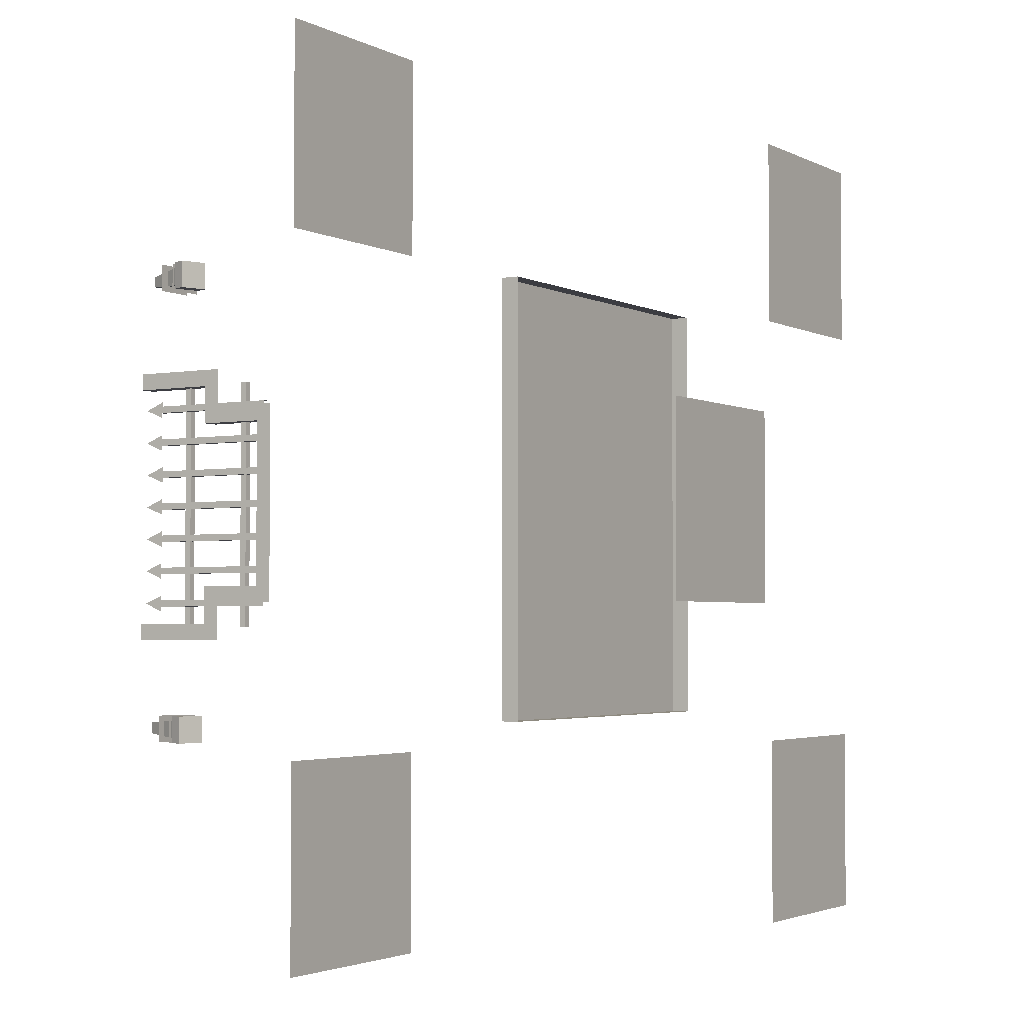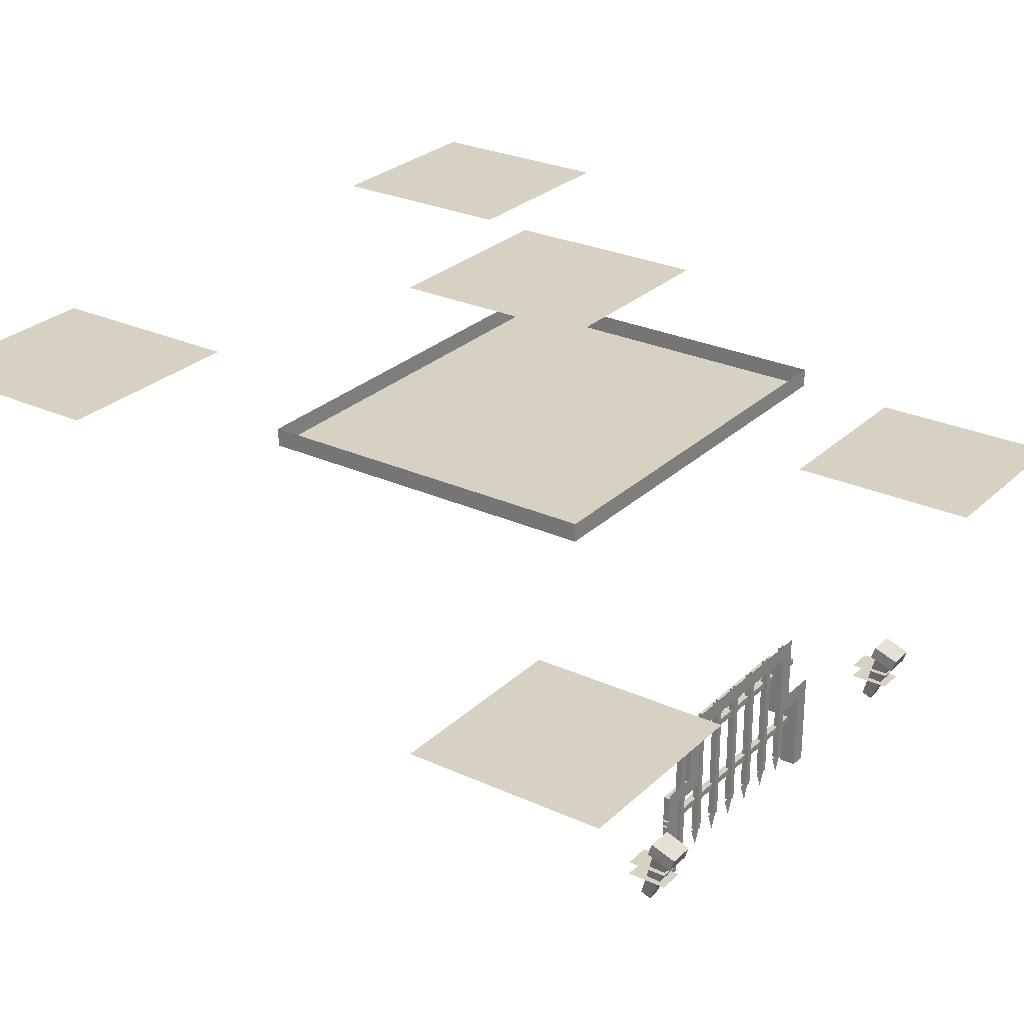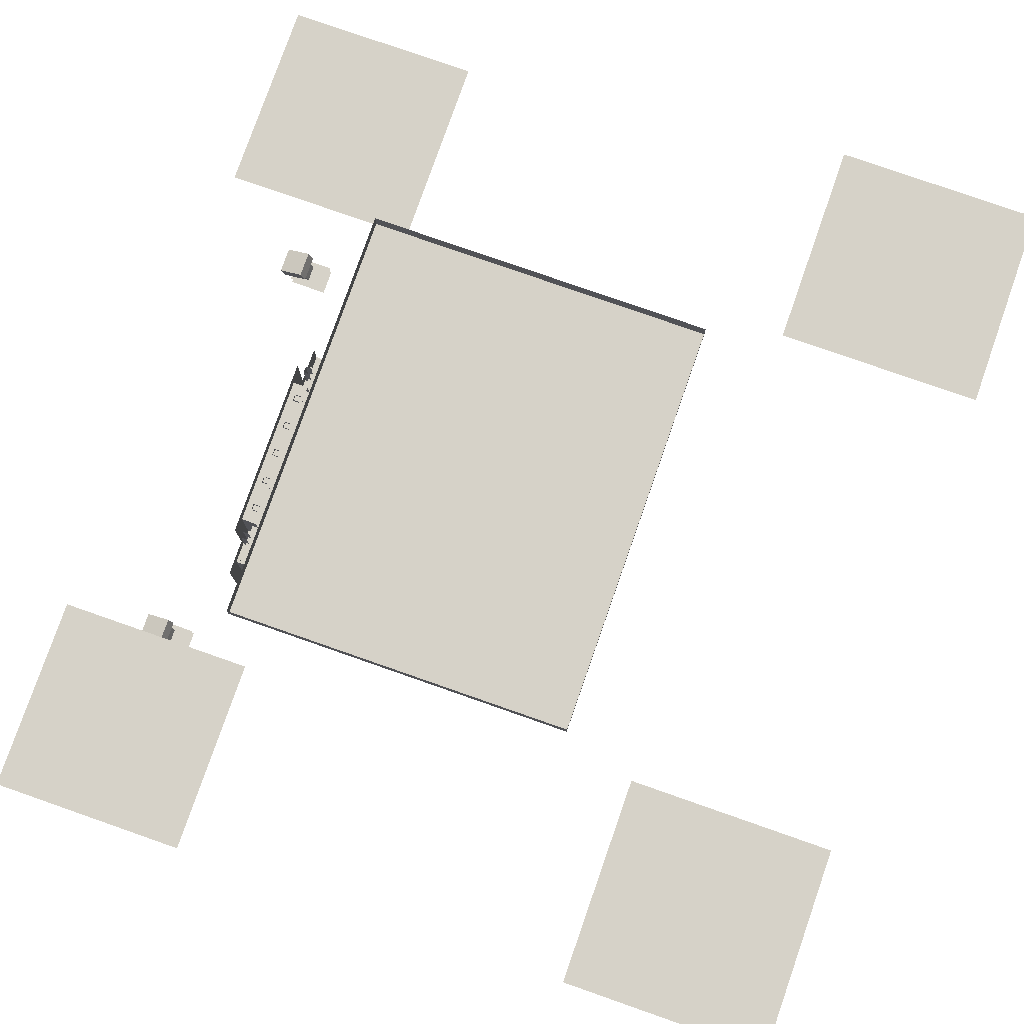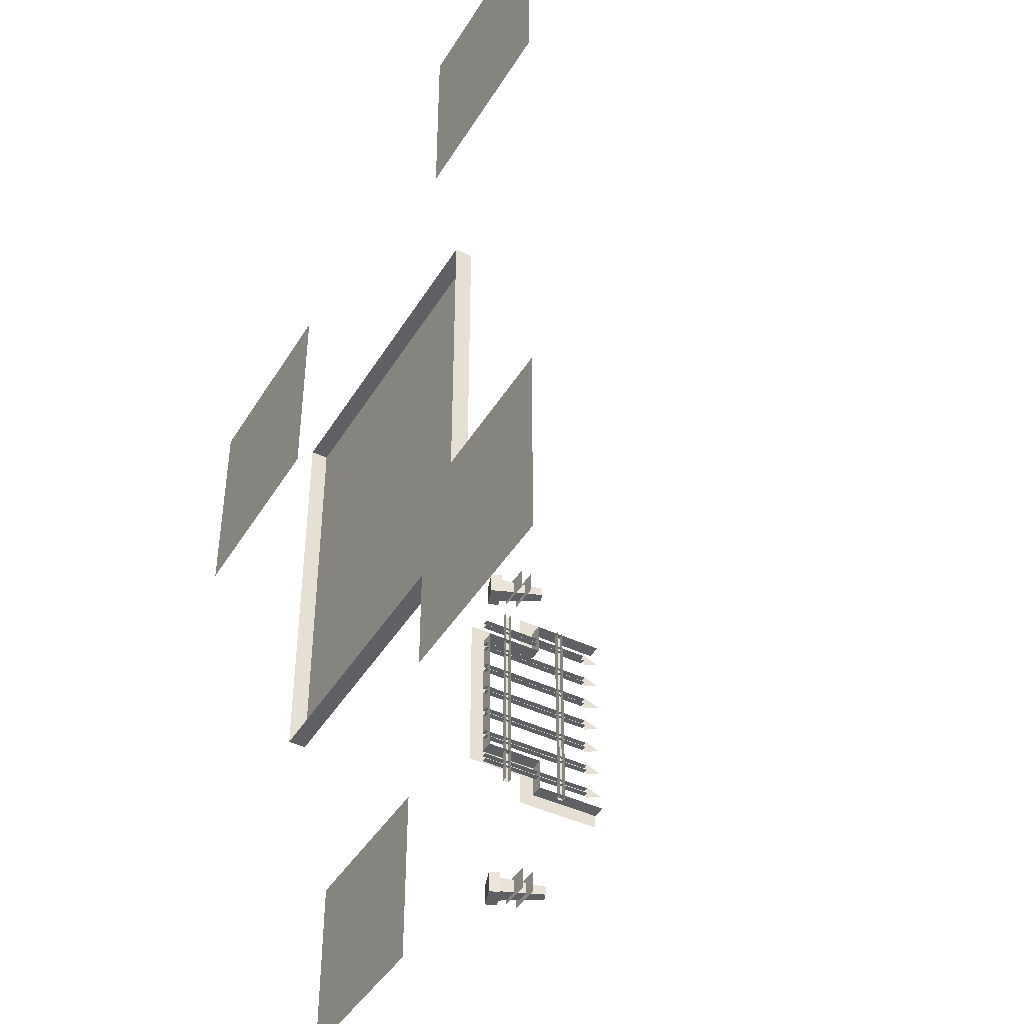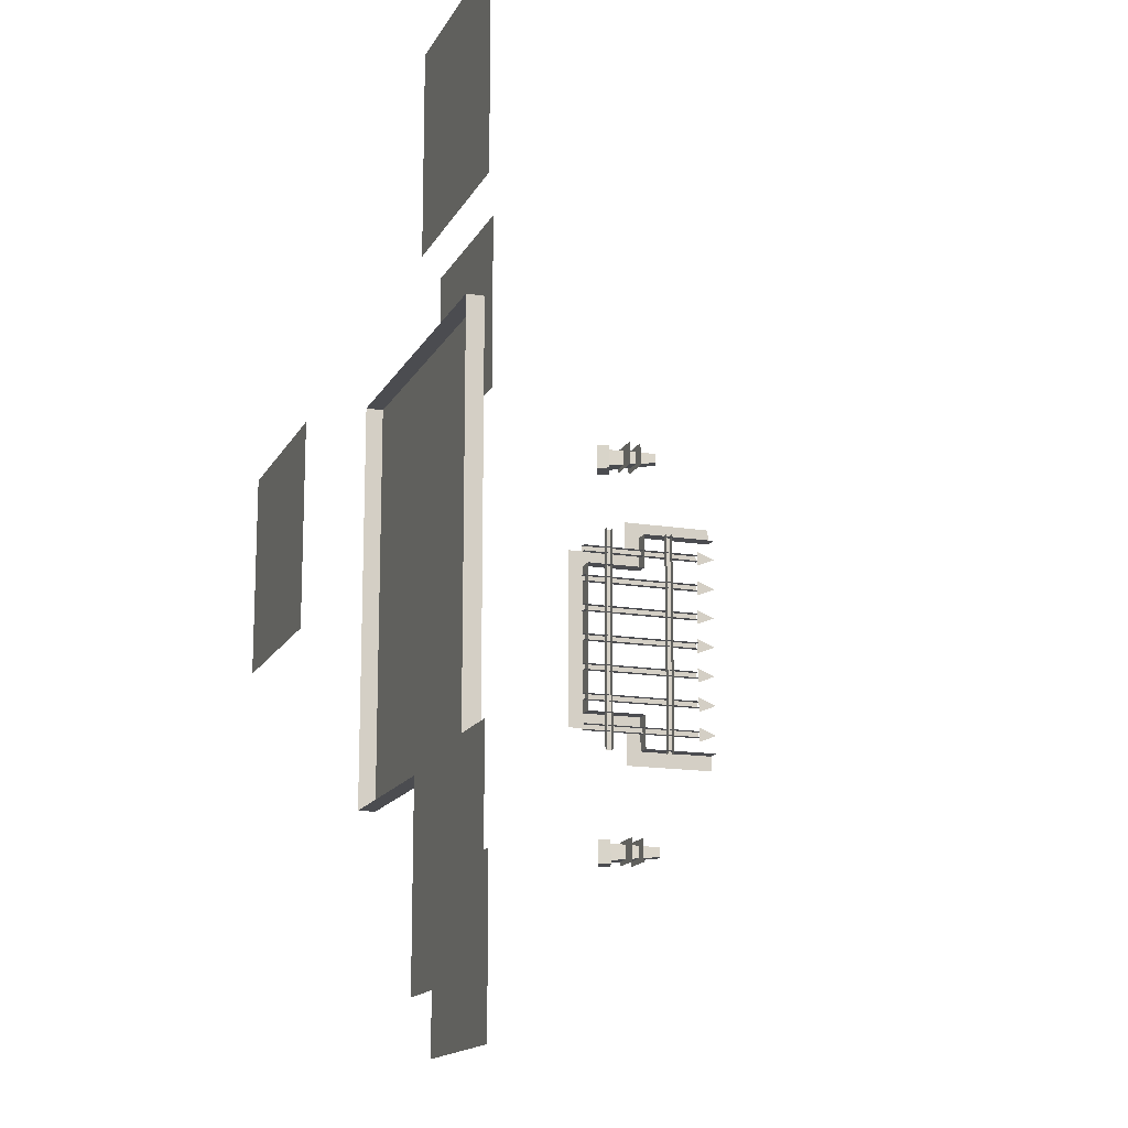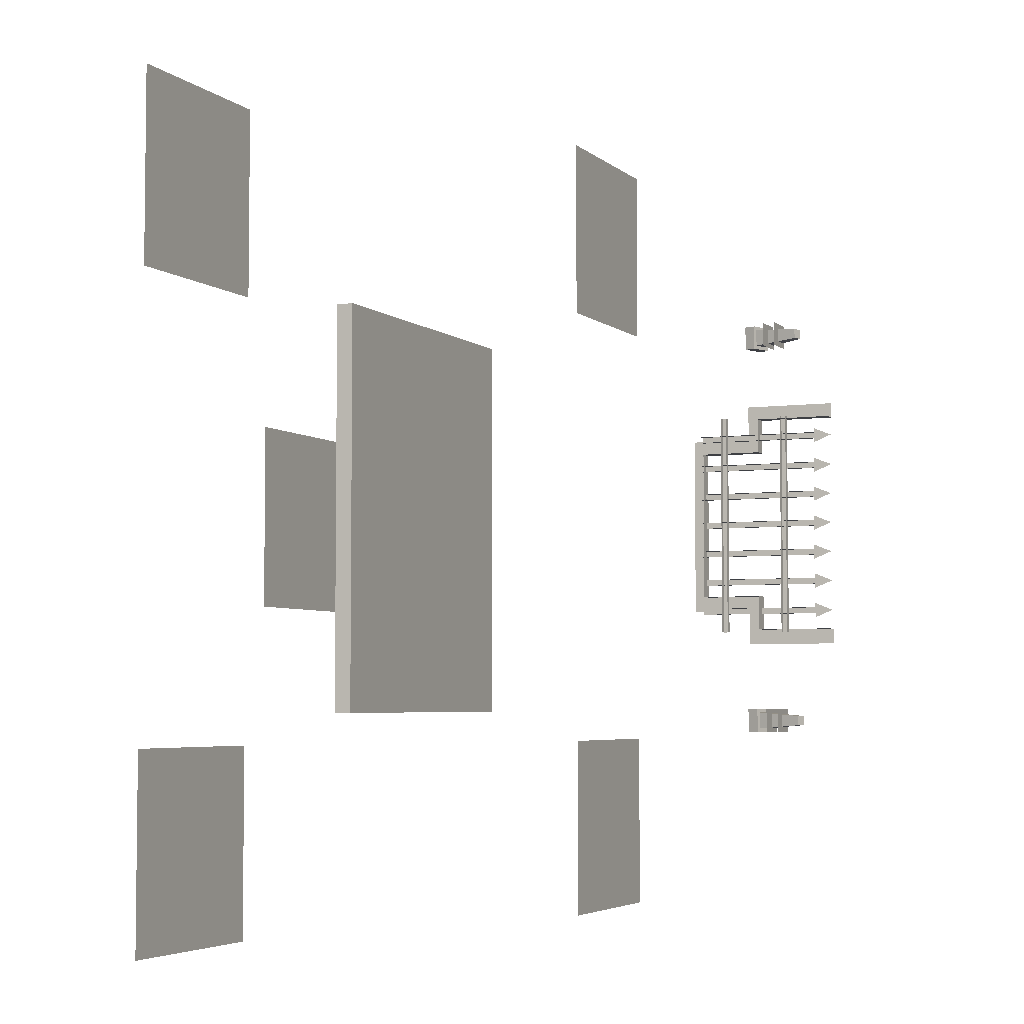
<metadata>
{"format":"obj","ext":"obj","renderer":"f3d","projection":"perspective","resolution":1024,"background":"white","views":[{"elev":-2.9,"azim":-58.5,"up":"+Y"},{"elev":27.1,"azim":-144.7,"up":"+Z"},{"elev":78.4,"azim":19.3,"up":"+Z"},{"elev":-43.5,"azim":60.7,"up":"+Y"},{"elev":-15.2,"azim":70.7,"up":"+Y"},{"elev":-4.6,"azim":113.9,"up":"+Y"}]}
</metadata>
<code>
g fort_stronghold_Add_003
v 43.72 2.665 3.503
v 43.86 -2.737 3.503
v 43.72 -2.737 3.503
v 43.86 2.665 3.503
v 43.72 2.665 3.358
v 43.86 -2.737 3.358
v 43.86 2.665 3.358
v 43.72 -2.737 3.358
v 43.65 0.7585 4.055
v 43.64 0.614 1.129
v 43.64 0.7585 1.129
v 43.65 0.614 4.055
v 43.79 1.336 1.112
v 43.65 1.336 4.056
v 43.79 1.336 4.056
v 43.64 1.336 1.112
v 43.64 1.481 1.112
v 43.65 1.336 4.056
v 43.64 1.336 1.112
v 43.65 1.481 4.056
v 43.79 1.481 4.056
v 43.64 1.481 1.112
v 43.79 1.481 1.112
v 43.65 1.481 4.056
v 43.65 0.7585 4.055
v 43.79 0.7585 1.129
v 43.79 0.7585 4.055
v 43.64 0.7585 1.129
v 43.79 0.614 4.055
v 43.64 0.614 1.129
v 43.65 0.614 4.055
v 43.79 0.614 1.129
v 43.79 0.03625 4.054
v 43.64 0.03625 1.124
v 43.79 0.03625 1.124
v 43.65 0.03625 4.054
v 43.64 -0.1082 1.124
v 43.65 0.03625 4.054
v 43.65 -0.1082 4.054
v 43.64 0.03625 1.124
v 43.79 -0.1082 4.054
v 43.64 -0.1082 1.124
v 43.65 -0.1082 4.054
v 43.79 -0.1082 1.124
v 43.65 -0.686 4.055
v 43.79 -0.686 1.129
v 43.79 -0.686 4.055
v 43.64 -0.686 1.129
v 43.64 -0.8304 1.129
v 43.65 -0.686 4.055
v 43.65 -0.8304 4.055
v 43.64 -0.686 1.129
v 43.79 -0.8304 4.055
v 43.64 -0.8304 1.129
v 43.65 -0.8304 4.055
v 43.79 -0.8304 1.129
v 43.79 -1.408 1.112
v 43.65 -1.408 4.056
v 43.64 -1.408 1.112
v 43.79 -1.408 4.056
v 43.64 -1.553 1.112
v 43.65 -1.408 4.056
v 43.65 -1.553 4.056
v 43.64 -1.408 1.112
v 43.79 -1.553 4.056
v 43.64 -1.553 1.112
v 43.65 -1.553 4.056
v 43.79 -1.553 1.112
v 43.72 2.665 3.358
v 43.72 -2.737 3.503
v 43.72 -2.737 3.358
v 43.72 2.665 3.503
v 43.73 1.232 1.112
v 43.73 1.408 0.6741
v 43.73 1.585 1.112
v 43.73 0.5098 1.129
v 43.73 0.6862 0.6903
v 43.73 0.8626 1.129
v 43.73 -0.2124 1.124
v 43.73 -0.03597 0.6852
v 43.73 0.1404 1.124
v 43.73 -0.9346 1.129
v 43.73 -0.7582 0.6903
v 43.73 -0.5818 1.129
v 43.73 -1.657 1.112
v 43.73 -1.48 0.6741
v 43.73 -1.304 1.112
v 43.79 -2.138 1.112
v 43.65 -2.138 4.056
v 43.64 -2.138 1.112
v 43.79 -2.138 4.056
v 43.64 -2.283 1.112
v 43.65 -2.138 4.056
v 43.65 -2.283 4.056
v 43.64 -2.138 1.112
v 43.79 -2.283 4.056
v 43.64 -2.283 1.112
v 43.65 -2.283 4.056
v 43.79 -2.283 1.112
v 43.73 -2.387 1.112
v 43.73 -2.211 0.6741
v 43.73 -2.034 1.112
v 43.79 2.077 1.112
v 43.65 2.077 4.056
v 43.79 2.077 4.056
v 43.64 2.077 1.112
v 43.64 2.221 1.112
v 43.65 2.077 4.056
v 43.64 2.077 1.112
v 43.65 2.221 4.056
v 43.79 2.221 4.056
v 43.64 2.221 1.112
v 43.79 2.221 1.112
v 43.65 2.221 4.056
v 43.73 1.973 1.112
v 43.73 2.149 0.6741
v 43.73 2.325 1.112
v 43.72 2.665 1.95
v 43.86 -2.737 1.95
v 43.72 -2.737 1.95
v 43.86 2.665 1.95
v 43.72 2.665 1.806
v 43.86 -2.737 1.806
v 43.86 2.665 1.806
v 43.72 -2.737 1.806
v 43.72 2.665 1.806
v 43.72 -2.737 1.95
v 43.72 -2.737 1.806
v 43.72 2.665 1.95
v 44.91 4.658 9.389
v 52.67 -4.73 9.389
v 52.67 4.658 9.389
v 44.91 -4.73 9.389
v 44.91 -4.73 9.389
v 44.91 4.658 9.786
v 44.91 -4.73 9.786
v 44.91 4.658 9.389
v 52.67 -4.73 9.389
v 44.91 -4.73 9.786
v 52.67 -4.73 9.786
v 44.91 -4.73 9.389
v 52.67 4.658 9.389
v 52.67 -4.73 9.786
v 52.67 4.658 9.786
v 52.67 -4.73 9.389
v 44.91 4.658 9.389
v 52.67 4.658 9.786
v 44.91 4.658 9.786
v 52.67 4.658 9.389
v 42.68 -4.831 1.761
v 42.2 -5.149 2.818
v 42.68 -5.062 1.761
v 42.2 -4.745 2.818
v 42.89 -4.831 1.84
v 42.58 -5.149 2.956
v 42.58 -4.745 2.956
v 42.89 -5.062 1.84
v 42.89 -4.831 1.84
v 42.2 -4.745 2.818
v 42.68 -4.831 1.761
v 42.58 -4.745 2.956
v 42.68 -5.062 1.761
v 42.58 -5.149 2.956
v 42.89 -5.062 1.84
v 42.2 -5.149 2.818
v 42.68 -4.831 1.761
v 42.89 -5.062 1.84
v 42.89 -4.831 1.84
v 42.68 -5.062 1.761
v 43.1 -5.236 2.316
v 42.25 -4.658 2.316
v 42.25 -5.236 2.316
v 43.1 -4.658 2.316
v 42.25 -5.236 2.605
v 43.1 -4.658 2.605
v 43.1 -5.236 2.605
v 42.25 -4.658 2.605
v 42.12 -5.236 2.788
v 42.66 -4.658 2.986
v 42.12 -4.658 2.788
v 42.66 -5.236 2.986
v 42.66 -4.658 2.986
v 42.02 -4.658 3.059
v 42.12 -4.658 2.788
v 42.56 -4.658 3.257
v 42.02 -4.658 3.059
v 42.12 -5.236 2.788
v 42.12 -4.658 2.788
v 42.02 -5.236 3.059
v 42.66 -5.236 2.986
v 42.56 -4.658 3.257
v 42.66 -4.658 2.986
v 42.56 -5.236 3.257
v 42.66 -5.236 2.986
v 42.02 -5.236 3.059
v 42.56 -5.236 3.257
v 42.12 -5.236 2.788
v 42.02 -5.236 3.059
v 42.56 -4.658 3.257
v 42.56 -5.236 3.257
v 42.02 -4.658 3.059
v 42.68 4.759 1.761
v 42.2 5.077 2.818
v 42.2 4.673 2.818
v 42.68 4.991 1.761
v 42.89 4.759 1.84
v 42.58 5.077 2.956
v 42.89 4.991 1.84
v 42.58 4.673 2.956
v 42.89 4.759 1.84
v 42.2 4.673 2.818
v 42.58 4.673 2.956
v 42.68 4.759 1.761
v 42.68 4.991 1.761
v 42.58 5.077 2.956
v 42.2 5.077 2.818
v 42.89 4.991 1.84
v 42.68 4.759 1.761
v 42.89 4.991 1.84
v 42.68 4.991 1.761
v 42.89 4.759 1.84
v 43.1 5.164 2.316
v 42.25 4.586 2.316
v 43.1 4.586 2.316
v 42.25 5.164 2.316
v 42.25 5.164 2.605
v 43.1 4.586 2.605
v 42.25 4.586 2.605
v 43.1 5.164 2.605
v 42.12 5.164 2.788
v 42.66 4.586 2.986
v 42.66 5.164 2.986
v 42.12 4.586 2.788
v 42.66 4.586 2.986
v 42.02 4.586 3.059
v 42.56 4.586 3.257
v 42.12 4.586 2.788
v 42.02 4.586 3.059
v 42.12 5.164 2.788
v 42.02 5.164 3.059
v 42.12 4.586 2.788
v 42.66 5.164 2.986
v 42.56 4.586 3.257
v 42.56 5.164 3.257
v 42.66 4.586 2.986
v 42.66 5.164 2.986
v 42.02 5.164 3.059
v 42.12 5.164 2.788
v 42.56 5.164 3.257
v 42.02 5.164 3.059
v 42.56 4.586 3.257
v 42.02 4.586 3.059
v 42.56 5.164 3.257
v 43.85 -2.671 2.528
v 43.49 -1.841 2.528
v 43.49 -2.671 2.528
v 43.85 -1.841 2.528
v 43.85 1.77 3.972
v 43.49 1.77 2.528
v 43.49 1.77 3.972
v 43.85 1.77 2.528
v 43.85 1.77 2.528
v 43.49 2.599 2.528
v 43.49 1.77 2.528
v 43.85 2.599 2.528
v 43.85 2.599 2.528
v 43.49 2.599 0.7222
v 43.49 2.599 2.528
v 43.85 2.599 0.7222
v 43.49 -1.841 3.972
v 43.85 -1.841 2.528
v 43.85 -1.841 3.972
v 43.49 -1.841 2.528
v 43.85 -2.671 2.528
v 43.49 -2.671 0.7222
v 43.85 -2.671 0.7222
v 43.49 -2.671 2.528
v 43.49 -2.671 2.528
v 43.49 -3.032 0.7222
v 43.49 -2.671 0.7222
v 43.49 -3.032 2.889
v 43.49 -1.841 2.528
v 43.49 -2.203 2.889
v 43.49 -1.841 3.972
v 43.49 -2.203 4.333
v 43.49 1.77 3.972
v 43.49 2.131 4.333
v 43.49 1.77 2.528
v 43.49 2.131 2.889
v 43.49 2.599 2.528
v 43.49 2.96 2.889
v 43.49 2.599 0.7222
v 43.49 2.96 0.7222
v 43.85 -1.841 3.972
v 43.49 1.77 3.972
v 43.49 -1.841 3.972
v 43.85 1.77 3.972
v 58.63 4.658 11.19
v 54.29 8.992 11.19
v 54.29 4.658 11.19
v 58.63 8.992 11.19
v 50.95 -2.203 12.64
v 46.62 2.131 12.64
v 46.62 -2.203 12.64
v 50.95 2.131 12.64
v 58.63 -9.786 11.19
v 54.29 -5.453 11.19
v 54.29 -9.786 11.19
v 58.63 -5.452 11.19
v 45.27 -9.786 6.861
v 40.93 -5.452 6.861
v 40.93 -9.786 6.861
v 45.27 -5.452 6.861
v 45.27 9.714 6.861
v 40.93 5.381 6.861
v 45.27 5.381 6.861
v 40.93 9.714 6.861
g fort_stronghold_Add_003_0
f 3 2 1
f 4 1 2
f 7 6 5
f 8 5 6
f 11 10 9
f 12 9 10
f 15 14 13
f 16 13 14
f 19 18 17
f 20 17 18
f 23 22 21
f 24 21 22
f 27 26 25
f 28 25 26
f 31 30 29
f 32 29 30
f 35 34 33
f 36 33 34
f 39 38 37
f 40 37 38
f 43 42 41
f 44 41 42
f 47 46 45
f 48 45 46
f 51 50 49
f 52 49 50
f 55 54 53
f 56 53 54
f 59 58 57
f 60 57 58
f 63 62 61
f 64 61 62
f 67 66 65
f 68 65 66
f 71 70 69
f 72 69 70
f 75 74 73
f 78 77 76
f 81 80 79
f 84 83 82
f 87 86 85
f 90 89 88
f 91 88 89
f 94 93 92
f 95 92 93
f 98 97 96
f 99 96 97
f 102 101 100
f 105 104 103
f 106 103 104
f 109 108 107
f 110 107 108
f 113 112 111
f 114 111 112
f 117 116 115
f 120 119 118
f 121 118 119
f 124 123 122
f 125 122 123
f 128 127 126
f 129 126 127
g fort_stronghold_Add_003_1
f 132 131 130
f 133 130 131
f 136 135 134
f 137 134 135
f 140 139 138
f 141 138 139
f 144 143 142
f 145 142 143
f 148 147 146
f 149 146 147
f 152 151 150
f 153 150 151
f 156 155 154
f 157 154 155
f 160 159 158
f 161 158 159
f 164 163 162
f 165 162 163
f 168 167 166
f 169 166 167
f 172 171 170
f 173 170 171
f 176 175 174
f 177 174 175
f 180 179 178
f 181 178 179
f 184 183 182
f 185 182 183
f 188 187 186
f 189 186 187
f 192 191 190
f 193 190 191
f 196 195 194
f 197 194 195
f 200 199 198
f 201 198 199
f 204 203 202
f 205 202 203
f 208 207 206
f 209 206 207
f 212 211 210
f 213 210 211
f 216 215 214
f 217 214 215
f 220 219 218
f 221 218 219
f 224 223 222
f 225 222 223
f 228 227 226
f 229 226 227
f 232 231 230
f 233 230 231
f 236 235 234
f 237 234 235
f 240 239 238
f 241 238 239
f 244 243 242
f 245 242 243
f 248 247 246
f 249 246 247
f 252 251 250
f 253 250 251
f 256 255 254
f 257 254 255
f 260 259 258
f 261 258 259
f 264 263 262
f 265 262 263
f 268 267 266
f 269 266 267
f 272 271 270
f 273 270 271
f 276 275 274
f 277 274 275
f 280 279 278
f 281 278 279
f 278 281 282
f 283 282 281
f 282 283 284
f 285 284 283
f 284 285 286
f 287 286 285
f 286 287 288
f 289 288 287
f 288 289 290
f 291 290 289
f 290 291 292
f 293 292 291
f 296 295 294
f 297 294 295
f 300 299 298
f 301 298 299
f 304 303 302
f 305 302 303
f 308 307 306
f 309 306 307
f 312 311 310
f 313 310 311
f 316 315 314
f 317 314 315

</code>
